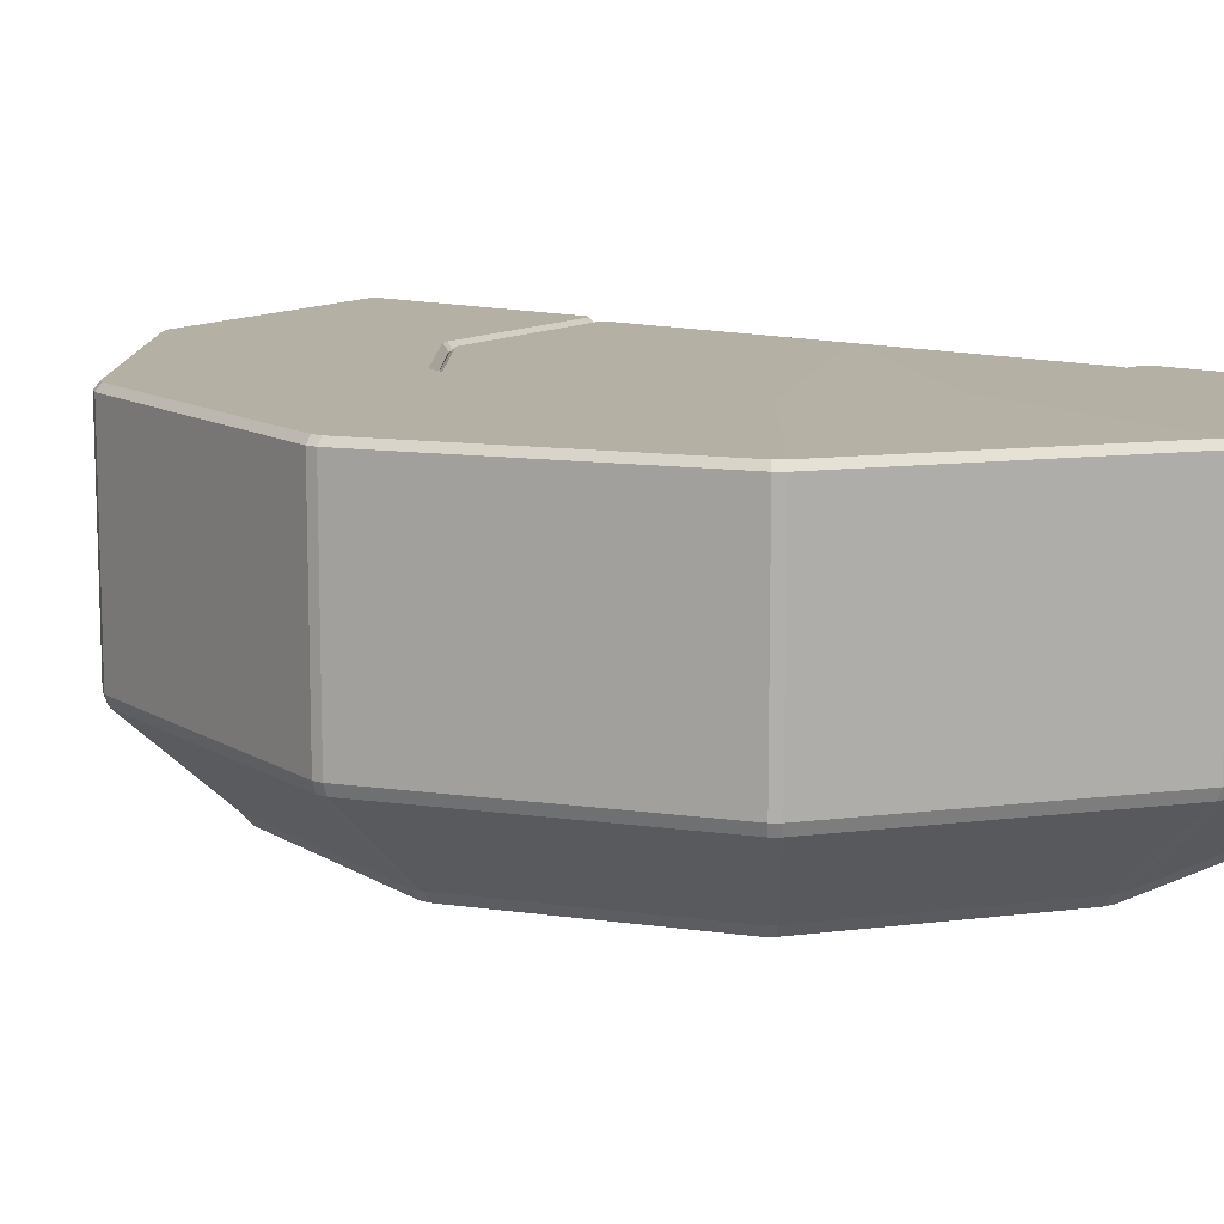
<metadata>
{"format":"obj","ext":"obj","renderer":"f3d","projection":"perspective","resolution":1024,"background":"white","views":[{"elev":11.7,"azim":127.1,"up":"+Y"}]}
</metadata>
<code>
g ENV_S10_Retro_Checkpoint_02a_MO
v 0.03 1.982 3.886e-05
v 1.992 1.982 -0.8669
v 2.273 1.982 3.886e-05
v 0.03 1.982 3.886e-05
v 1.253 1.982 -1.403
v 1.992 1.982 -0.8669
v 0.03 1.982 3.886e-05
v 1.992 1.982 0.8668
v 1.253 1.982 1.403
v 0.03 1.982 3.886e-05
v 2.273 1.982 3.886e-05
v 1.992 1.982 0.8668
v 0.03146 1 3.886e-05
v 1.992 1 -0.8669
v 1.253 1 -1.403
v 1.253 1 1.403
v 1.992 1 0.8668
v 2.265 1 0.02415
v 0.03146 1 3.886e-05
v 2.265 1 -0.02418
v 1.971 1 0.8818
v 0.03146 1 3.886e-05
v 1.999 1 0.8427
v 1.999 1 -0.8427
v 0.03146 1 3.886e-05
v 1.971 1 -0.8818
v 1.274 1 -1.388
v 0.03146 1 3.886e-05
v 1.228 1 -1.405
v 1.228 1 1.405
v 0.03146 1 3.886e-05
v 1.274 1 1.388
v 1.999 1 0.8427
v 0.03146 1 3.886e-05
v 2.265 1 0.02415
v 2.265 1 -0.02418
v 0.03146 1 3.886e-05
v 1.999 1 -0.8427
v 1.971 1 -0.8818
v 0.03146 1 3.886e-05
v 1.274 1 -1.388
v 1.274 1 1.388
v 0.03146 1 3.886e-05
v 1.971 1 0.8818
v 1.228 1 -1.405
v 0.03146 1 3.886e-05
v 0.03302 1 -1.471
v 0.03302 1 1.471
v 1.228 1 1.405
v 0.06597 2 -1.533
v 0.03333 1.956 -1.504
v -3.886e-05 1.96 -1.539
v 0.03 2 -1.571
v 0.03 2 -2.942
v -3.886e-05 1.96 -2.979
v 0.03385 1.96 -3.01
v 0.06773 2 -2.977
v -3.886e-05 1.96 -2.979
v -3.886e-05 0.6474 -2.983
v 0.0299 0.6418 -3.01
v 0.03385 1.96 -3.01
v 0.03 2 1.571
v -3.886e-05 1.96 1.539
v 0.03333 1.956 1.504
v 0.06597 2 1.533
v 0.06773 2 2.977
v 0.03385 1.96 3.01
v -3.886e-05 1.96 2.979
v 0.03 2 2.942
v 0.03385 1.96 3.01
v 0.0299 0.6418 3.01
v -3.886e-05 0.6474 2.983
v -3.886e-05 1.96 2.979
v 0.03 2 -2.942
v 0.03 2 -1.571
v -3.886e-05 1.96 -1.539
v -3.886e-05 1.96 -2.979
v 0.03 2 1.571
v 0.03 2 2.942
v -3.886e-05 1.96 2.979
v -3.886e-05 1.96 1.539
v 2.327 2 0.02925
v 2.295 1.96 0.02894
v 2.295 1.96 -0.02886
v 2.327 2 -0.02927
v 2.026 1.96 0.8565
v 2.052 2 0.8747
v 2.018 2 0.922
v 1.992 1.96 0.9033
v 1.992 1.96 -0.9032
v 2.018 2 -0.9221
v 2.052 2 -0.8747
v 2.026 1.96 -0.8565
v 1.234 1.96 -1.434
v 1.244 2 -1.464
v 1.299 2 -1.444
v 1.288 1.96 -1.415
v 3.802 1.96 -0.02886
v 3.802 0.6394 -0.02865
v 3.802 0.6394 0.02862
v 3.802 1.96 0.02894
v 3.802 1.96 0.02894
v 3.77 2 0.02925
v 3.77 2 -0.02927
v 3.802 1.96 -0.02886
v 3.22 2 1.723
v 3.245 1.96 1.742
v 3.211 1.96 1.789
v 3.185 2 1.77
v 3.245 1.96 1.742
v 3.245 0.6394 1.742
v 3.211 0.6394 1.789
v 3.211 1.96 1.789
v 3.185 2 -1.77
v 3.211 1.96 -1.789
v 3.245 1.96 -1.742
v 3.22 2 -1.723
v 3.211 1.96 -1.789
v 3.211 0.6394 -1.789
v 3.245 0.6394 -1.742
v 3.245 1.96 -1.742
v 1.688 2 -2.839
v 1.699 1.96 -2.868
v 1.754 1.96 -2.847
v 1.743 2 -2.818
v 1.699 1.96 -2.868
v 1.699 0.6395 -2.868
v 1.754 0.6395 -2.848
v 1.754 1.96 -2.847
v 1.244 2 1.464
v 1.234 1.96 1.434
v 1.288 1.96 1.415
v 1.299 2 1.444
v 1.754 1.96 2.847
v 1.754 0.6395 2.848
v 1.699 0.6395 2.868
v 1.699 1.96 2.868
v 1.699 1.96 2.868
v 1.688 2 2.839
v 1.743 2 2.818
v 1.754 1.96 2.847
v 2.327 2 0.02925
v 2.052 2 0.8747
v 2.026 1.96 0.8565
v 2.295 1.96 0.02894
v 2.295 1.96 -0.02886
v 2.026 1.96 -0.8565
v 2.052 2 -0.8747
v 2.327 2 -0.02927
v 1.992 1.96 -0.9032
v 1.288 1.96 -1.415
v 1.299 2 -1.444
v 2.018 2 -0.9221
v 3.802 1.96 0.02894
v 3.245 1.96 1.742
v 3.22 2 1.723
v 3.77 2 0.02925
v 3.77 2 -0.02927
v 3.22 2 -1.723
v 3.245 1.96 -1.742
v 3.802 1.96 -0.02886
v 3.185 2 -1.77
v 1.743 2 -2.818
v 1.754 1.96 -2.847
v 3.211 1.96 -1.789
v 1.288 1.96 1.415
v 1.992 1.96 0.9033
v 2.018 2 0.922
v 1.299 2 1.444
v 1.743 2 2.818
v 3.185 2 1.77
v 3.211 1.96 1.789
v 1.754 1.96 2.847
v 1.234 1.96 -1.434
v 0.03333 1.956 -1.504
v 0.06597 2 -1.533
v 1.244 2 -1.464
v 1.688 2 -2.839
v 0.06773 2 -2.977
v 0.03385 1.96 -3.01
v 1.699 1.96 -2.868
v 1.244 2 1.464
v 0.06597 2 1.533
v 0.03333 1.956 1.504
v 1.234 1.96 1.434
v 1.699 1.96 2.868
v 0.03385 1.96 3.01
v 0.06773 2 2.977
v 1.688 2 2.839
v 0.03 2 -1.571
v 0.03 2 -2.942
v 0.06773 2 -2.977
v 0.06597 2 -1.533
v 1.688 2 -2.839
v 1.244 2 -1.464
v 1.743 2 -2.818
v 1.299 2 -1.444
v 1.299 2 -1.444
v 1.743 2 -2.818
v 3.185 2 -1.77
v 2.018 2 -0.9221
v 2.018 2 -0.9221
v 3.185 2 -1.77
v 3.22 2 -1.723
v 2.052 2 -0.8747
v 3.77 2 -0.02927
v 2.327 2 -0.02927
v 3.77 2 0.02925
v 2.327 2 0.02925
v 3.22 2 1.723
v 2.052 2 0.8747
v 3.185 2 1.77
v 2.018 2 0.922
v 2.018 2 0.922
v 3.185 2 1.77
v 1.743 2 2.818
v 1.299 2 1.444
v 1.299 2 1.444
v 1.743 2 2.818
v 1.688 2 2.839
v 1.244 2 1.464
v 0.06773 2 2.977
v 0.06597 2 1.533
v 0.03 2 2.942
v 0.03 2 1.571
v 2.305 1.952 3.886e-05
v 2.017 1.952 0.8854
v 1.992 1.982 0.8668
v 2.273 1.982 3.886e-05
v 2.273 1.982 3.886e-05
v 1.992 1.982 -0.8669
v 2.017 1.952 -0.8855
v 2.305 1.952 3.886e-05
v 1.992 1.982 -0.8669
v 1.253 1.982 -1.403
v 1.264 1.952 -1.433
v 2.017 1.952 -0.8855
v 1.253 1.982 1.403
v 1.992 1.982 0.8668
v 2.017 1.952 0.8854
v 1.264 1.952 1.433
v 2.305 1.03 3.886e-05
v 2.017 1.03 -0.8855
v 1.992 1 -0.8669
v 2.273 1 3.886e-05
v 2.273 1 3.886e-05
v 1.992 1 0.8668
v 2.017 1.03 0.8854
v 2.305 1.03 3.886e-05
v 2.017 1.03 -0.8855
v 1.264 1.03 -1.433
v 1.253 1 -1.403
v 1.992 1 -0.8669
v 1.264 1.03 1.433
v 2.017 1.03 0.8854
v 1.992 1 0.8668
v 1.253 1 1.403
v 2.305 1.952 3.886e-05
v 2.017 1.952 -0.8855
v 2.017 1.03 -0.8855
v 2.305 1.03 3.886e-05
v 2.017 1.952 -0.8855
v 1.264 1.952 -1.433
v 1.264 1.03 -1.433
v 2.017 1.03 -0.8855
v 1.264 1.952 1.433
v 2.017 1.952 0.8854
v 2.017 1.03 0.8854
v 1.264 1.03 1.433
v 2.017 1.952 0.8854
v 2.305 1.952 3.886e-05
v 2.305 1.03 3.886e-05
v 2.017 1.03 0.8854
v 0.03 1.982 3.886e-05
v 0.03 1.982 -1.437
v 0.06742 1.982 -1.472
v 1.253 1.982 -1.403
v 1.253 1.982 1.403
v 0.06742 1.982 1.472
v 0.03 1.982 1.437
v 0.03146 1 3.886e-05
v 2.273 1 3.886e-05
v 1.992 1 -0.8669
v 1.992 1 0.8668
v 0.03146 1 3.886e-05
v 0.03 1 1.437
v 0.06742 1 1.472
v 1.253 1 1.403
v 1.253 1 -1.403
v 0.06742 1 -1.472
v 0.03 1 -1.437
v 0.03 1.982 -1.437
v -3.886e-05 1.952 -1.473
v 0.03333 1.956 -1.504
v 0.06742 1.982 -1.472
v -3.886e-05 1.952 -1.473
v -3.886e-05 1.03 -1.473
v 0.03333 1.032 -1.504
v 0.03333 1.956 -1.504
v 0.03333 1.956 1.504
v 0.03333 1.032 1.504
v -3.886e-05 1.03 1.473
v -3.886e-05 1.952 1.473
v -3.886e-05 1.952 1.473
v 0.03 1.982 1.437
v 0.06742 1.982 1.472
v 0.03333 1.956 1.504
v -3.886e-05 1.03 -1.473
v 0.03 1 -1.437
v 0.06742 1 -1.472
v 0.03333 1.032 -1.504
v 0.03 1 1.437
v -3.886e-05 1.03 1.473
v 0.03333 1.032 1.504
v 0.06742 1 1.472
v 1.253 1.982 -1.403
v 0.06742 1.982 -1.472
v 0.03333 1.956 -1.504
v 1.264 1.952 -1.433
v 1.264 1.952 1.433
v 0.03333 1.956 1.504
v 0.06742 1.982 1.472
v 1.253 1.982 1.403
v -3.886e-05 1.952 1.473
v 0.03 1.982 3.886e-05
v 0.03 1.982 1.437
v -3.886e-05 1.952 3.886e-05
v 0.03 1.982 -1.437
v -3.886e-05 1.952 -1.473
v 1.264 1.03 -1.433
v 0.03333 1.032 -1.504
v 0.06742 1 -1.472
v 1.253 1 -1.403
v -3.886e-05 1.03 -1.473
v -3.886e-05 1.03 3.886e-05
v 0.03146 1 3.886e-05
v 0.03 1 -1.437
v 1.253 1 1.403
v 0.06742 1 1.472
v 0.03333 1.032 1.504
v 1.264 1.03 1.433
v 0.03 1 1.437
v 0.03146 1 3.886e-05
v -3.886e-05 1.03 3.886e-05
v -3.886e-05 1.03 1.473
v 1.264 1.952 -1.433
v 0.03333 1.956 -1.504
v 0.03333 1.032 -1.504
v 1.264 1.03 -1.433
v 0.03333 1.956 1.504
v 1.264 1.952 1.433
v 1.264 1.03 1.433
v 0.03333 1.032 1.504
v -3.886e-05 1.03 -1.473
v -3.886e-05 1.952 -1.473
v -3.886e-05 1.952 3.886e-05
v -3.886e-05 1.03 3.886e-05
v -3.886e-05 1.952 1.473
v -3.886e-05 1.03 1.473
v -3.886e-05 0.0649 2.398
v -3.886e-05 0.5939 2.964
v 0.0299 0.5769 2.987
v 0.0378 0.06469 2.433
v 0.0378 0.06469 2.433
v 0.07023 3.886e-05 2.377
v 0.03457 3.886e-05 2.33
v -3.886e-05 0.0649 2.398
v -3.886e-05 0.5939 2.964
v -3.886e-05 0.6474 2.983
v 0.0299 0.6418 3.01
v 0.0299 0.5769 2.987
v 3.802 0.6394 0.02862
v 3.802 0.6394 -0.02865
v 3.78 0.5783 -0.02896
v 3.78 0.5783 0.02904
v -3.886e-05 0.0649 2.398
v 0.03457 3.886e-05 2.33
v 0.03499 3.886e-05 3.886e-05
v -3.886e-05 0.0649 3.886e-05
v 3.193 0.5784 1.776
v 3.211 0.6394 1.789
v 3.245 0.6394 1.742
v 3.227 0.5783 1.729
v 3.227 0.5783 1.729
v 2.772 0.06344 1.397
v 2.737 0.06344 1.445
v 3.193 0.5784 1.776
v 2.772 0.06344 1.397
v 2.729 3.886e-05 1.366
v 2.693 3.886e-05 1.414
v 2.737 0.06344 1.445
v 3.78 0.5783 0.02904
v 3.227 0.5783 1.729
v 3.245 0.6394 1.742
v 3.802 0.6394 0.02862
v 3.162 3.886e-05 0.02987
v 2.729 3.886e-05 1.366
v 2.772 0.06344 1.397
v 3.216 0.06344 0.02956
v 3.216 0.06344 0.02956
v 2.772 0.06344 1.397
v 3.227 0.5783 1.729
v 3.78 0.5783 0.02904
v 3.245 1.96 1.742
v 3.802 1.96 0.02894
v 3.802 0.6394 0.02862
v 3.245 0.6394 1.742
v 1.518 0.06324 2.311
v 1.692 0.5785 2.847
v 1.747 0.5785 2.827
v 1.573 0.06324 2.29
v 1.573 0.06324 2.29
v 1.556 3.886e-05 2.24
v 1.499 3.886e-05 2.261
v 1.518 0.06324 2.311
v 0.03499 3.886e-05 3.886e-05
v 1.499 3.886e-05 2.261
v 1.556 3.886e-05 2.24
v 2.693 3.886e-05 1.414
v 2.729 3.886e-05 1.366
v 3.162 3.886e-05 0.02987
v 3.162 3.886e-05 -0.0299
v 2.729 3.886e-05 -1.366
v 2.693 3.886e-05 -1.414
v 1.556 3.886e-05 -2.24
v 1.499 3.886e-05 -2.261
v 1.692 0.5785 2.847
v 1.699 0.6395 2.868
v 1.754 0.6395 2.848
v 1.747 0.5785 2.827
v 0.0378 0.06469 2.433
v 1.518 0.06324 2.311
v 1.499 3.886e-05 2.261
v 0.07023 3.886e-05 2.377
v 1.692 0.5785 2.847
v 0.0299 0.5769 2.987
v 0.0299 0.6418 3.01
v 1.699 0.6395 2.868
v 0.0299 0.5769 2.987
v 1.692 0.5785 2.847
v 1.518 0.06324 2.311
v 0.0378 0.06469 2.433
v 0.03385 1.96 3.01
v 1.699 1.96 2.868
v 1.699 0.6395 2.868
v 0.0299 0.6418 3.01
v 0.03457 3.886e-05 2.33
v 0.07023 3.886e-05 2.377
v 1.499 3.886e-05 2.261
v 0.03499 3.886e-05 3.886e-05
v 3.193 0.5784 1.776
v 1.747 0.5785 2.827
v 1.754 0.6395 2.848
v 3.211 0.6394 1.789
v 1.573 0.06324 2.29
v 2.737 0.06344 1.445
v 2.693 3.886e-05 1.414
v 1.556 3.886e-05 2.24
v 1.747 0.5785 2.827
v 3.193 0.5784 1.776
v 2.737 0.06344 1.445
v 1.573 0.06324 2.29
v 1.754 1.96 2.847
v 3.211 1.96 1.789
v 3.211 0.6394 1.789
v 1.754 0.6395 2.848
v -3.886e-05 0.0649 -2.398
v 0.0378 0.06469 -2.433
v 0.0299 0.5769 -2.987
v -3.886e-05 0.5939 -2.964
v 0.0378 0.06469 -2.433
v -3.886e-05 0.0649 -2.398
v 0.03457 3.886e-05 -2.33
v 0.07023 3.886e-05 -2.377
v -3.886e-05 0.5939 -2.964
v 0.0299 0.5769 -2.987
v 0.0299 0.6418 -3.01
v -3.886e-05 0.6474 -2.983
v 0.03499 3.886e-05 3.886e-05
v 0.03457 3.886e-05 -2.33
v -3.886e-05 0.0649 -2.398
v -3.886e-05 0.0649 3.886e-05
v 3.193 0.5784 -1.776
v 3.227 0.5783 -1.729
v 3.245 0.6394 -1.742
v 3.211 0.6394 -1.789
v 3.227 0.5783 -1.729
v 3.193 0.5784 -1.776
v 2.737 0.06344 -1.445
v 2.772 0.06344 -1.397
v 2.772 0.06344 -1.397
v 2.737 0.06344 -1.445
v 2.693 3.886e-05 -1.414
v 2.729 3.886e-05 -1.366
v 3.78 0.5783 -0.02896
v 3.802 0.6394 -0.02865
v 3.245 0.6394 -1.742
v 3.227 0.5783 -1.729
v 3.162 3.886e-05 -0.0299
v 3.216 0.06344 -0.02948
v 2.772 0.06344 -1.397
v 2.729 3.886e-05 -1.366
v 3.216 0.06344 -0.02948
v 3.78 0.5783 -0.02896
v 3.227 0.5783 -1.729
v 2.772 0.06344 -1.397
v 3.802 1.96 -0.02886
v 3.245 1.96 -1.742
v 3.245 0.6394 -1.742
v 3.802 0.6394 -0.02865
v 1.518 0.06324 -2.311
v 1.573 0.06324 -2.29
v 1.747 0.5785 -2.827
v 1.692 0.5785 -2.847
v 1.573 0.06324 -2.29
v 1.518 0.06324 -2.311
v 1.499 3.886e-05 -2.261
v 1.556 3.886e-05 -2.24
v 1.692 0.5785 -2.847
v 1.747 0.5785 -2.827
v 1.754 0.6395 -2.848
v 1.699 0.6395 -2.868
v 0.0378 0.06469 -2.433
v 0.07023 3.886e-05 -2.377
v 1.499 3.886e-05 -2.261
v 1.518 0.06324 -2.311
v 1.692 0.5785 -2.847
v 1.699 0.6395 -2.868
v 0.0299 0.6418 -3.01
v 0.0299 0.5769 -2.987
v 0.0299 0.5769 -2.987
v 0.0378 0.06469 -2.433
v 1.518 0.06324 -2.311
v 1.692 0.5785 -2.847
v 1.699 1.96 -2.868
v 0.03385 1.96 -3.01
v 0.0299 0.6418 -3.01
v 1.699 0.6395 -2.868
v 1.499 3.886e-05 -2.261
v 0.07023 3.886e-05 -2.377
v 0.03457 3.886e-05 -2.33
v 0.03499 3.886e-05 3.886e-05
v 3.193 0.5784 -1.776
v 3.211 0.6394 -1.789
v 1.754 0.6395 -2.848
v 1.747 0.5785 -2.827
v 1.573 0.06324 -2.29
v 1.556 3.886e-05 -2.24
v 2.693 3.886e-05 -1.414
v 2.737 0.06344 -1.445
v 1.747 0.5785 -2.827
v 1.573 0.06324 -2.29
v 2.737 0.06344 -1.445
v 3.193 0.5784 -1.776
v 3.211 1.96 -1.789
v 1.754 1.96 -2.847
v 1.754 0.6395 -2.848
v 3.211 0.6394 -1.789
v 3.216 0.06344 0.02956
v 3.78 0.5783 0.02904
v 3.78 0.5783 -0.02896
v 3.216 0.06344 -0.02948
v 3.162 3.886e-05 0.02987
v 3.216 0.06344 0.02956
v 3.216 0.06344 -0.02948
v 3.162 3.886e-05 -0.0299
v -3.886e-05 1.96 -2.979
v -3.886e-05 1.96 -1.539
v -3.886e-05 1 -1.539
v -3.886e-05 0.6474 -2.983
v -3.886e-05 0.9615 -1.503
v -3.886e-05 0.6394 3.886e-05
v -3.886e-05 0.9615 3.886e-05
v -3.886e-05 0.9615 1.503
v -3.886e-05 0.57 3.886e-05
v -3.886e-05 0.5939 -2.964
v -3.886e-05 0.0649 -2.398
v -3.886e-05 0.0649 3.886e-05
v -3.886e-05 0.0649 2.398
v -3.886e-05 0.5939 2.964
v -3.886e-05 0.6474 2.983
v -3.886e-05 1 1.539
v -3.886e-05 1.96 2.979
v -3.886e-05 1.96 1.539
v -3.886e-05 1 -1.539
v 0.03333 1.032 -1.504
v 0.03302 1 -1.471
v -3.886e-05 0.9615 -1.503
v 0.03333 1.032 -1.504
v 1.234 1.03 -1.434
v 1.228 1 -1.405
v 0.03302 1 -1.471
v 0.03333 1.032 1.504
v -3.886e-05 1 1.539
v -3.886e-05 0.9615 1.503
v 0.03302 1 1.471
v 0.03302 1 1.471
v 1.228 1 1.405
v 1.234 1.03 1.434
v 0.03333 1.032 1.504
v 2.295 1.03 -0.02886
v 2.295 1.03 0.02894
v 2.265 1 0.02415
v 2.265 1 -0.02418
v 2.265 1 -0.02418
v 1.999 1 -0.8427
v 2.026 1.03 -0.8565
v 2.295 1.03 -0.02886
v 2.295 1.03 0.02894
v 2.026 1.03 0.8565
v 1.999 1 0.8427
v 2.265 1 0.02415
v 2.026 1.03 0.8565
v 1.992 1.03 0.9033
v 1.971 1 0.8818
v 1.999 1 0.8427
v 1.992 1.03 0.9033
v 1.288 1.03 1.415
v 1.274 1 1.388
v 1.971 1 0.8818
v 1.992 1.03 -0.9032
v 2.026 1.03 -0.8565
v 1.999 1 -0.8427
v 1.971 1 -0.8818
v 1.971 1 -0.8818
v 1.274 1 -1.388
v 1.288 1.03 -1.415
v 1.992 1.03 -0.9032
v 1.274 1 -1.388
v 1.228 1 -1.405
v 1.234 1.03 -1.434
v 1.288 1.03 -1.415
v 1.288 1.03 1.415
v 1.234 1.03 1.434
v 1.228 1 1.405
v 1.274 1 1.388
v 0.03333 1.956 -1.504
v 0.03333 1.032 -1.504
v -3.886e-05 1 -1.539
v -3.886e-05 1.96 -1.539
v -3.886e-05 1.96 1.539
v -3.886e-05 1 1.539
v 0.03333 1.032 1.504
v 0.03333 1.956 1.504
v 2.295 1.96 0.02894
v 2.295 1.03 0.02894
v 2.295 1.03 -0.02886
v 2.295 1.96 -0.02886
v 1.992 1.96 0.9033
v 1.992 1.03 0.9033
v 2.026 1.03 0.8565
v 2.026 1.96 0.8565
v 2.026 1.96 -0.8565
v 2.026 1.03 -0.8565
v 1.992 1.03 -0.9032
v 1.992 1.96 -0.9032
v 1.288 1.96 -1.415
v 1.288 1.03 -1.415
v 1.234 1.03 -1.434
v 1.234 1.96 -1.434
v 1.234 1.96 1.434
v 1.234 1.03 1.434
v 1.288 1.03 1.415
v 1.288 1.96 1.415
v 2.295 1.96 -0.02886
v 2.295 1.03 -0.02886
v 2.026 1.03 -0.8565
v 2.026 1.96 -0.8565
v 1.992 1.96 -0.9032
v 1.992 1.03 -0.9032
v 1.288 1.03 -1.415
v 1.288 1.96 -1.415
v 1.288 1.96 1.415
v 1.288 1.03 1.415
v 1.992 1.03 0.9033
v 1.992 1.96 0.9033
v 2.026 1.96 0.8565
v 2.026 1.03 0.8565
v 2.295 1.03 0.02894
v 2.295 1.96 0.02894
v 1.234 1.96 1.434
v 0.03333 1.956 1.504
v 0.03333 1.032 1.504
v 1.234 1.03 1.434
v 1.234 1.96 -1.434
v 1.234 1.03 -1.434
v 0.03333 1.032 -1.504
v 0.03333 1.956 -1.504
v 0.03302 1 -1.471
v -3.886e-05 0.9615 3.886e-05
v -3.886e-05 0.9615 -1.503
v 0.03146 1 3.886e-05
v -3.886e-05 0.9615 1.503
v 0.03302 1 1.471
g ENV_S10_Retro_Checkpoint_02a_MO_0
f 3 2 1
f 6 5 4
f 9 8 7
f 12 11 10
f 15 14 13
f 17 16 13
f 20 19 18
f 23 22 21
f 26 25 24
f 29 28 27
f 32 31 30
f 35 34 33
f 38 37 36
f 41 40 39
f 44 43 42
f 47 46 45
f 49 46 48
f 52 51 50
f 53 52 50
f 56 55 54
f 57 56 54
f 60 59 58
f 61 60 58
f 64 63 62
f 65 64 62
f 68 67 66
f 69 68 66
f 72 71 70
f 73 72 70
f 76 75 74
f 77 76 74
f 80 79 78
f 81 80 78
f 84 83 82
f 85 84 82
f 88 87 86
f 89 88 86
f 92 91 90
f 93 92 90
f 96 95 94
f 97 96 94
f 100 99 98
f 101 100 98
f 104 103 102
f 105 104 102
f 108 107 106
f 109 108 106
f 112 111 110
f 113 112 110
f 116 115 114
f 117 116 114
f 120 119 118
f 121 120 118
f 124 123 122
f 125 124 122
f 128 127 126
f 129 128 126
f 132 131 130
f 133 132 130
f 136 135 134
f 137 136 134
f 140 139 138
f 141 140 138
f 144 143 142
f 145 144 142
f 148 147 146
f 149 148 146
f 152 151 150
f 153 152 150
f 156 155 154
f 157 156 154
f 160 159 158
f 161 160 158
f 164 163 162
f 165 164 162
f 168 167 166
f 169 168 166
f 172 171 170
f 173 172 170
f 176 175 174
f 177 176 174
f 180 179 178
f 181 180 178
f 184 183 182
f 185 184 182
f 188 187 186
f 189 188 186
f 192 191 190
f 193 192 190
f 194 192 193
f 195 194 193
f 196 194 195
f 197 196 195
f 200 199 198
f 201 200 198
f 204 203 202
f 205 204 202
f 206 204 205
f 207 206 205
f 208 206 207
f 209 208 207
f 210 208 209
f 211 210 209
f 212 210 211
f 213 212 211
f 216 215 214
f 217 216 214
f 220 219 218
f 221 220 218
f 222 220 221
f 223 222 221
f 224 222 223
f 225 224 223
f 228 227 226
f 229 228 226
f 232 231 230
f 233 232 230
f 236 235 234
f 237 236 234
f 240 239 238
f 241 240 238
f 244 243 242
f 245 244 242
f 248 247 246
f 249 248 246
f 252 251 250
f 253 252 250
f 256 255 254
f 257 256 254
f 260 259 258
f 261 260 258
f 264 263 262
f 265 264 262
f 268 267 266
f 269 268 266
f 272 271 270
f 273 272 270
f 276 275 274
f 277 276 274
f 279 278 274
f 280 279 274
f 283 282 281
f 282 284 281
f 287 286 285
f 288 287 285
f 290 289 285
f 291 290 285
f 294 293 292
f 295 294 292
f 298 297 296
f 299 298 296
f 302 301 300
f 303 302 300
f 306 305 304
f 307 306 304
f 310 309 308
f 311 310 308
f 314 313 312
f 315 314 312
f 318 317 316
f 319 318 316
f 322 321 320
f 323 322 320
f 326 325 324
f 325 327 324
f 327 325 328
f 329 327 328
f 332 331 330
f 333 332 330
f 336 335 334
f 337 336 334
f 340 339 338
f 341 340 338
f 344 343 342
f 345 344 342
f 348 347 346
f 349 348 346
f 352 351 350
f 353 352 350
f 356 355 354
f 357 356 354
f 358 356 357
f 359 358 357
f 362 361 360
f 363 362 360
f 366 365 364
f 367 366 364
f 370 369 368
f 371 370 368
f 374 373 372
f 375 374 372
f 378 377 376
f 379 378 376
f 382 381 380
f 383 382 380
f 386 385 384
f 387 386 384
f 390 389 388
f 391 390 388
f 394 393 392
f 395 394 392
f 398 397 396
f 399 398 396
f 402 401 400
f 403 402 400
f 406 405 404
f 407 406 404
f 410 409 408
f 411 410 408
f 414 413 412
f 415 414 412
f 418 417 416
f 418 416 419
f 419 416 420
f 420 416 421
f 422 421 416
f 416 423 422
f 416 424 423
f 416 425 424
f 425 416 426
f 429 428 427
f 430 429 427
f 433 432 431
f 434 433 431
f 437 436 435
f 438 437 435
f 441 440 439
f 442 441 439
f 445 444 443
f 446 445 443
f 449 448 447
f 450 449 447
f 453 452 451
f 454 453 451
f 457 456 455
f 458 457 455
f 461 460 459
f 462 461 459
f 465 464 463
f 466 465 463
f 469 468 467
f 470 469 467
f 473 472 471
f 474 473 471
f 477 476 475
f 478 477 475
f 481 480 479
f 482 481 479
f 485 484 483
f 486 485 483
f 489 488 487
f 490 489 487
f 493 492 491
f 494 493 491
f 497 496 495
f 498 497 495
f 501 500 499
f 502 501 499
f 505 504 503
f 506 505 503
f 509 508 507
f 510 509 507
f 513 512 511
f 514 513 511
f 517 516 515
f 518 517 515
f 521 520 519
f 522 521 519
f 525 524 523
f 526 525 523
f 529 528 527
f 530 529 527
f 533 532 531
f 534 533 531
f 537 536 535
f 538 537 535
f 541 540 539
f 542 541 539
f 545 544 543
f 546 545 543
f 549 548 547
f 550 549 547
f 553 552 551
f 554 553 551
f 557 556 555
f 558 557 555
f 561 560 559
f 562 561 559
f 565 564 563
f 566 565 563
f 569 568 567
f 570 569 567
f 569 570 571
f 570 572 571
f 572 573 571
f 574 573 572
f 575 572 570
f 576 575 570
f 576 577 575
f 577 578 575
f 575 578 579
f 580 575 579
f 572 575 580
f 581 572 580
f 581 574 572
f 581 582 574
f 581 583 582
f 583 584 582
f 587 586 585
f 588 587 585
f 591 590 589
f 592 591 589
f 595 594 593
f 596 595 593
f 599 598 597
f 600 599 597
f 603 602 601
f 604 603 601
f 607 606 605
f 608 607 605
f 611 610 609
f 612 611 609
f 615 614 613
f 616 615 613
f 619 618 617
f 620 619 617
f 623 622 621
f 624 623 621
f 627 626 625
f 628 627 625
f 631 630 629
f 632 631 629
f 635 634 633
f 636 635 633
f 639 638 637
f 640 639 637
f 643 642 641
f 644 643 641
f 647 646 645
f 648 647 645
f 651 650 649
f 652 651 649
f 655 654 653
f 656 655 653
f 659 658 657
f 660 659 657
f 663 662 661
f 664 663 661
f 667 666 665
f 668 667 665
f 671 670 669
f 672 671 669
f 675 674 673
f 676 675 673
f 679 678 677
f 680 679 677
f 683 682 681
f 684 683 681
f 687 686 685
f 688 687 685
f 691 690 689
f 690 692 689
f 690 693 692
f 693 694 692

</code>
